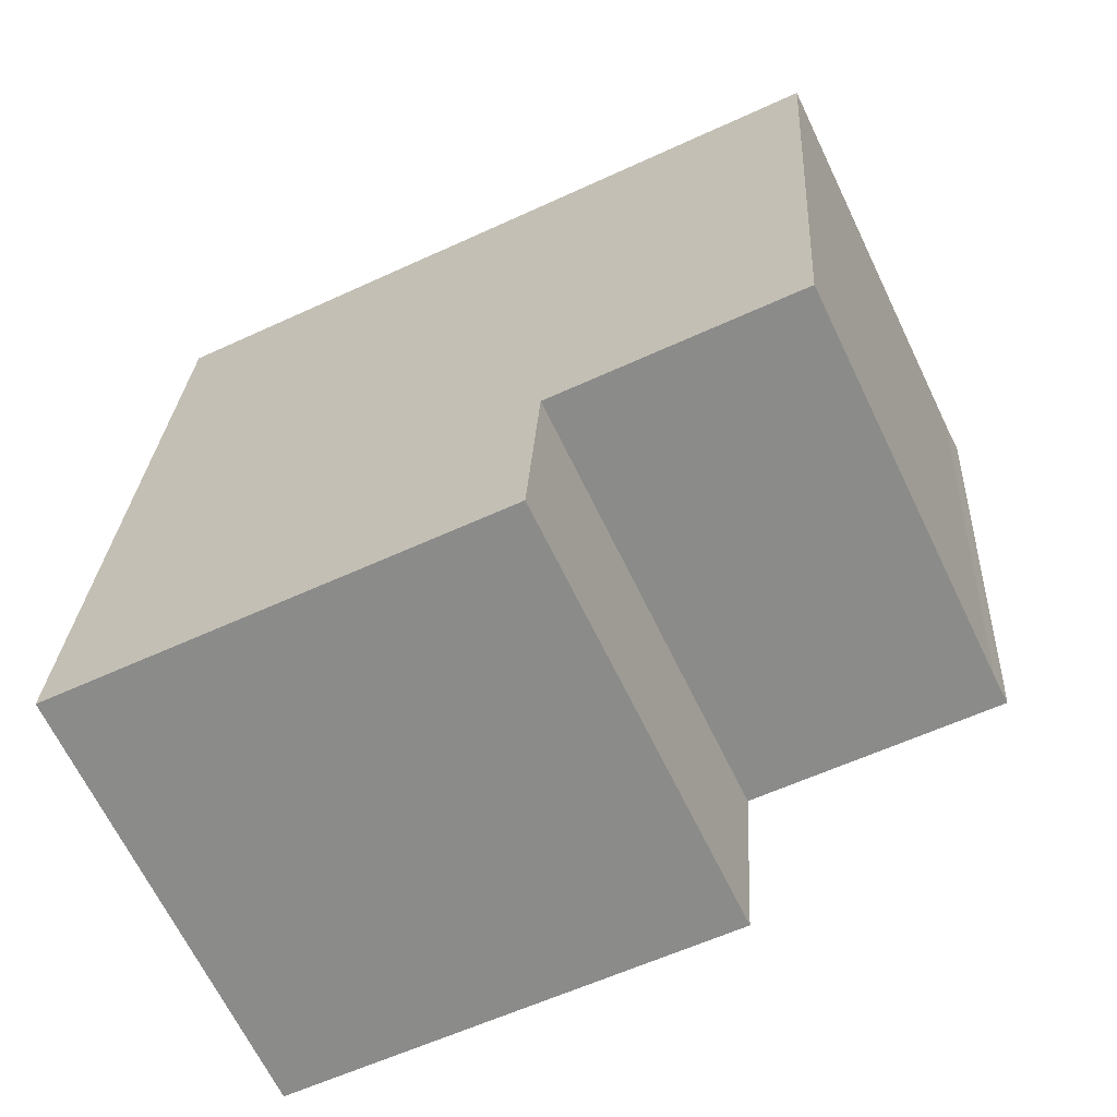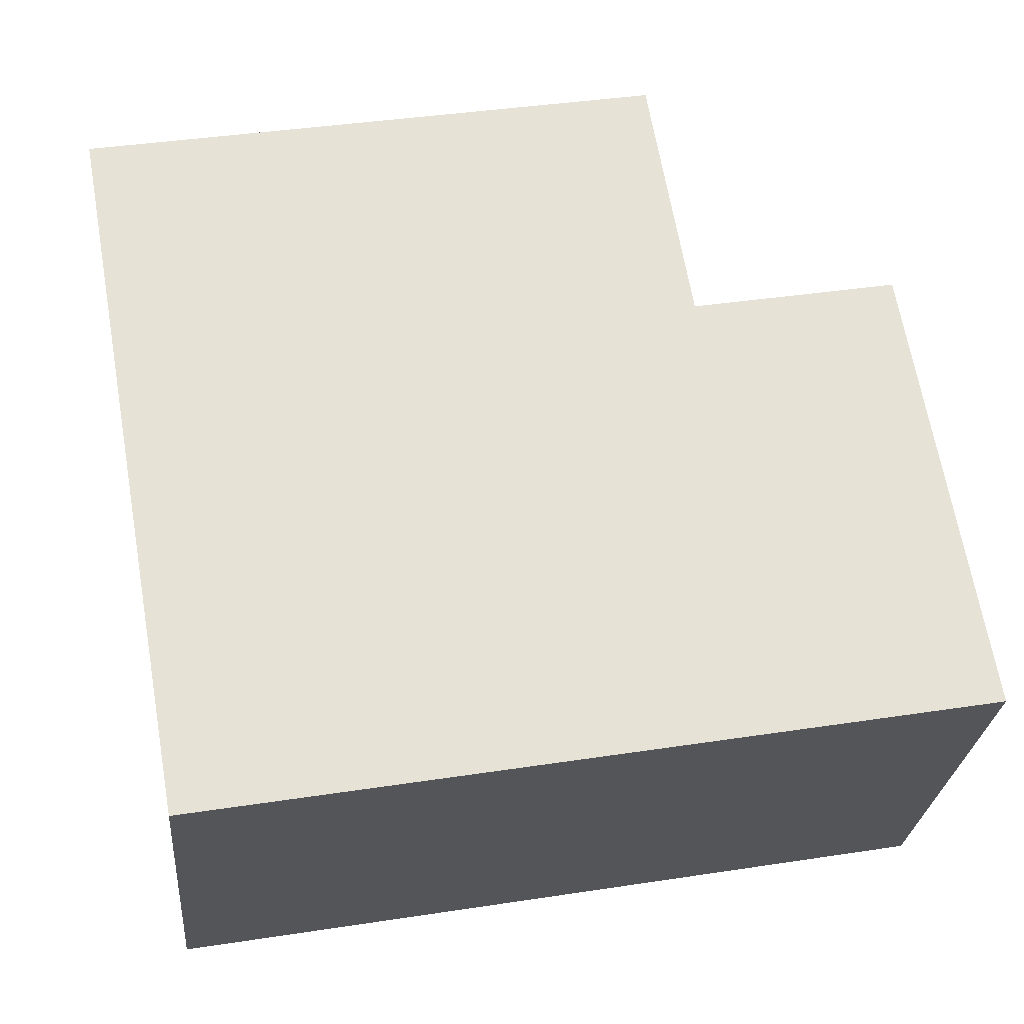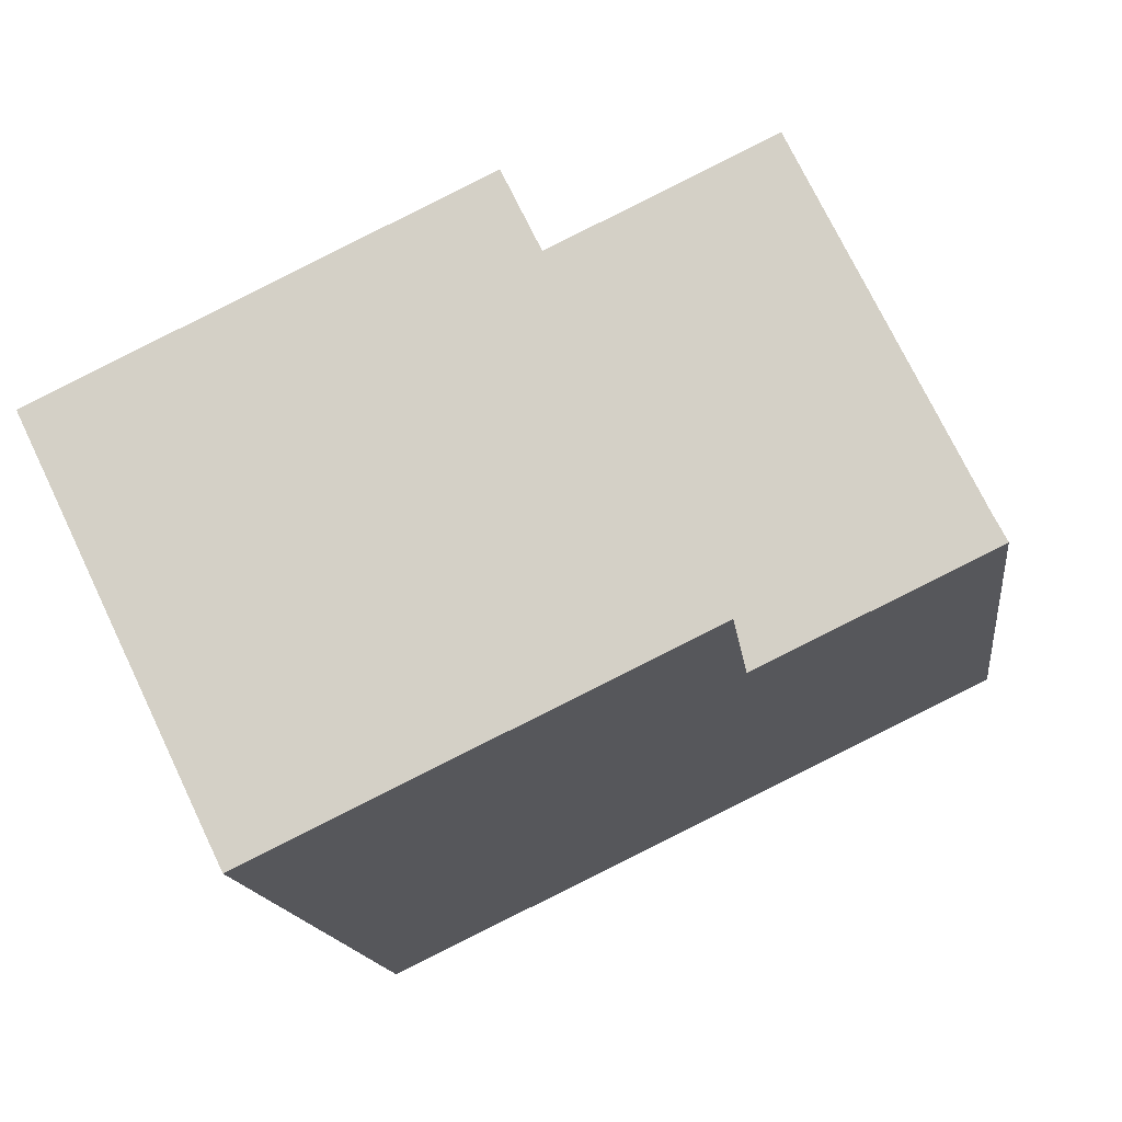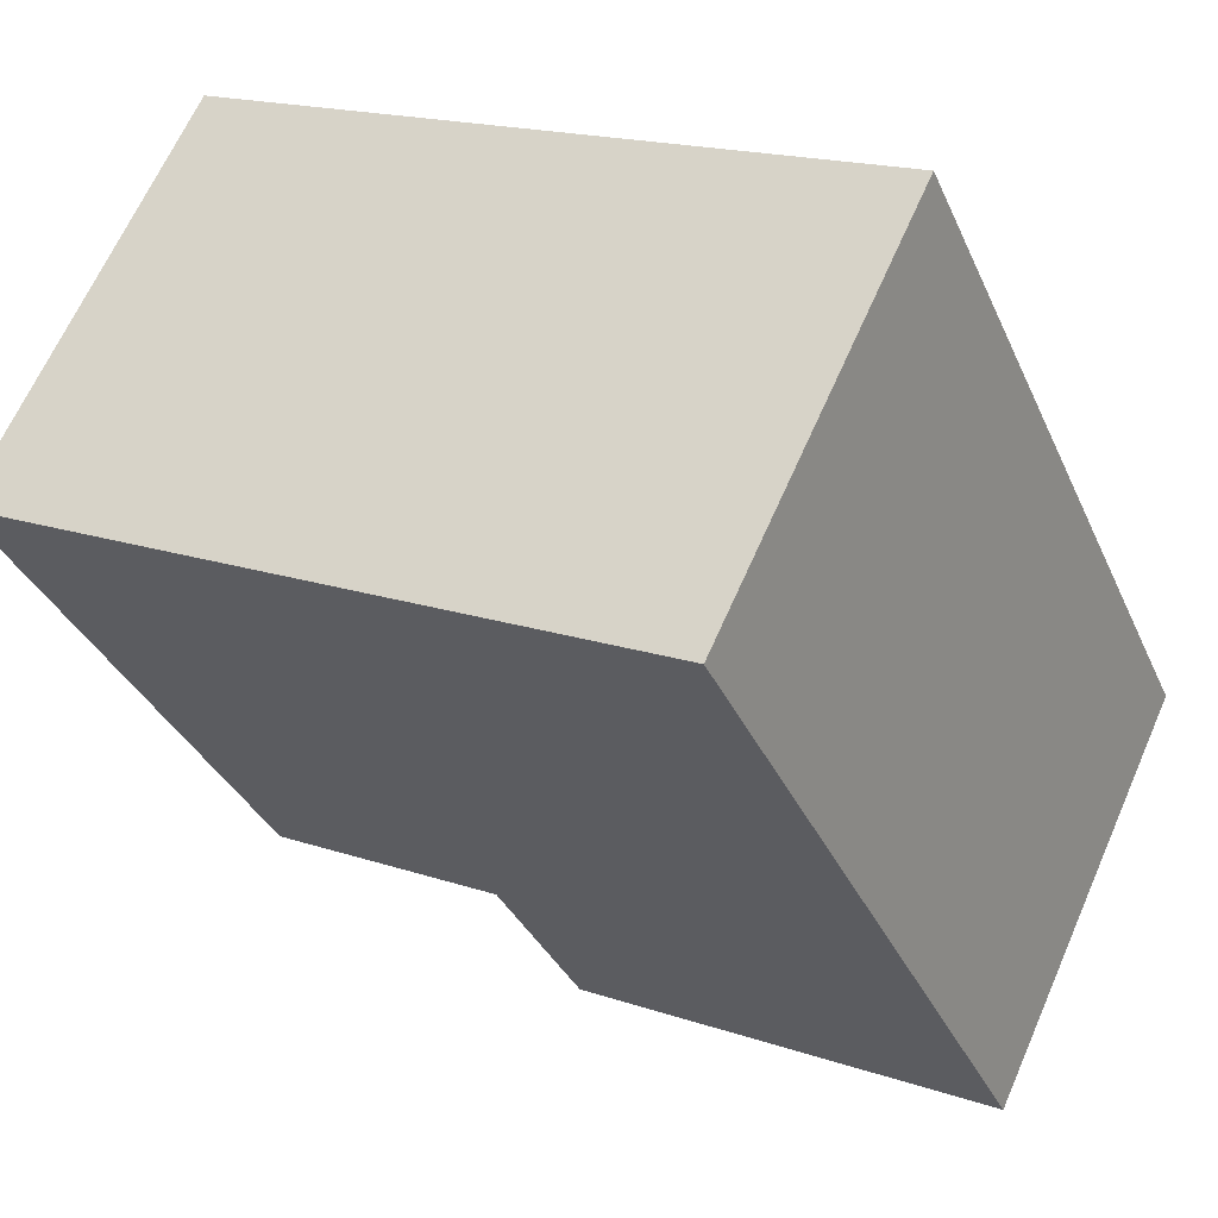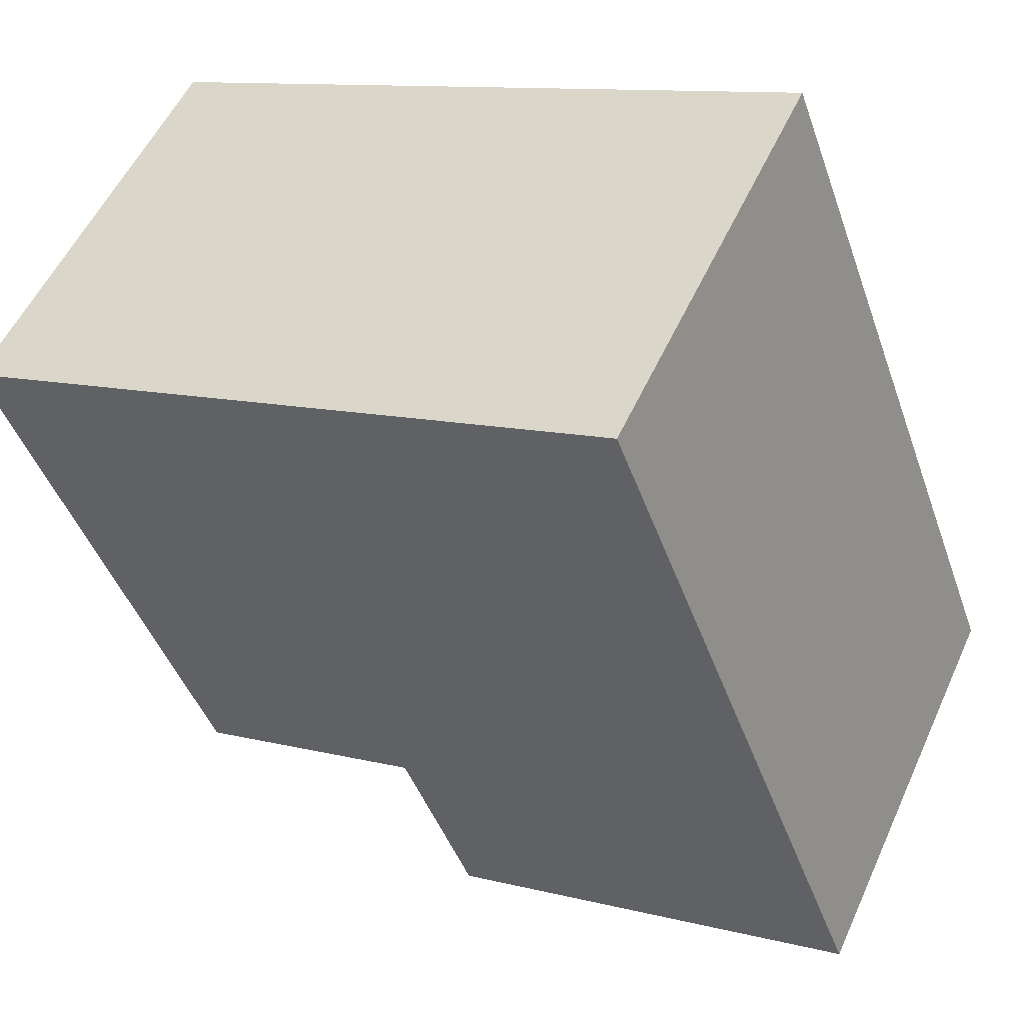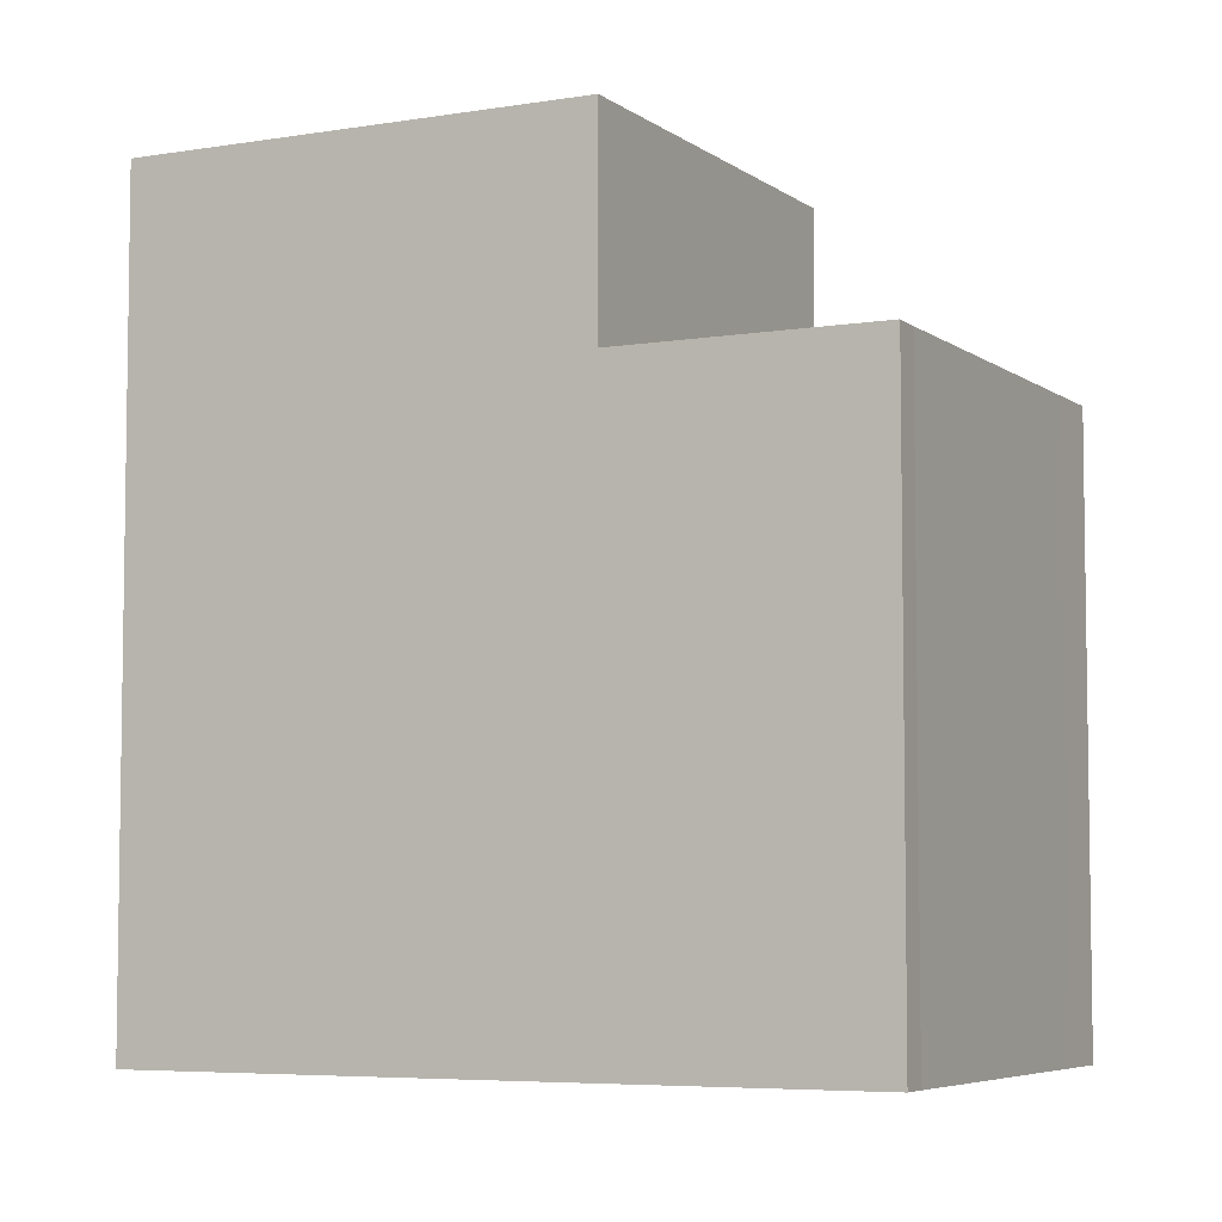
<metadata>
{"format":"obj","ext":"obj","renderer":"f3d","projection":"perspective","resolution":1024,"background":"white","views":[{"elev":25.9,"azim":-176.9,"up":"+Z"},{"elev":39.1,"azim":79.1,"up":"+Z"},{"elev":-14.6,"azim":-173.2,"up":"+Z"},{"elev":-34.4,"azim":21.6,"up":"+Z"},{"elev":-44.6,"azim":18.9,"up":"+Z"},{"elev":-5.7,"azim":-127.4,"up":"+Y"}]}
</metadata>
<code>
v  13.11 12.32 1.378
v  8.456 -2.212e-16 3.613
v  13.11 -8.438e-17 1.378
v  8.456 12.32 3.613
v  0 9.08 5.56e-16
v  3.633 1.069e-16 -1.746
v  0 0 0
v  3.792 1.116e-16 -1.822
v  5.456 1.605e-16 -2.621
v  3.633 9.08 -1.746
v  10.1 2.972e-16 -4.853
v  3.633 12.32 -1.746
v  3.792 12.32 -1.822
v  5.456 12.32 -2.621
v  10.1 12.32 -4.853
v  0.214 9.08 0.418
v  0.214 -2.56e-17 0.418
v  6.638 9.08 4.487
v  2.589 9.08 5.383
v  2.996 9.08 6.237
v  6.638 12.32 4.487
v  6.788 -2.703e-16 4.415
v  6.788 12.32 4.415
v  6.638 -2.747e-16 4.487
v  2.996 -3.819e-16 6.237
v  2.589 -3.296e-16 5.383
g defaultobject
f 1 2 3
f 2 1 4
f 5 6 7
f 6 5 8
f 8 5 9
f 9 5 10
f 9 10 11
f 11 10 12
f 11 12 13
f 11 13 14
f 11 14 15
f 16 7 17
f 7 16 5
f 5 18 10
f 18 5 16
f 18 16 19
f 18 19 20
f 21 10 18
f 10 21 12
f 4 22 2
f 22 4 23
f 24 20 25
f 20 24 18
f 18 24 22
f 18 22 21
f 21 22 23
f 2 11 3
f 11 2 9
f 9 2 22
f 9 22 8
f 8 22 24
f 8 24 25
f 8 25 6
f 6 25 26
f 6 26 17
f 6 17 7
f 15 3 11
f 3 15 1
f 19 17 26
f 17 19 16
f 20 26 25
f 26 20 19
f 21 13 12
f 13 21 23
f 13 23 4
f 13 4 14
f 14 4 15
f 15 4 1

</code>
